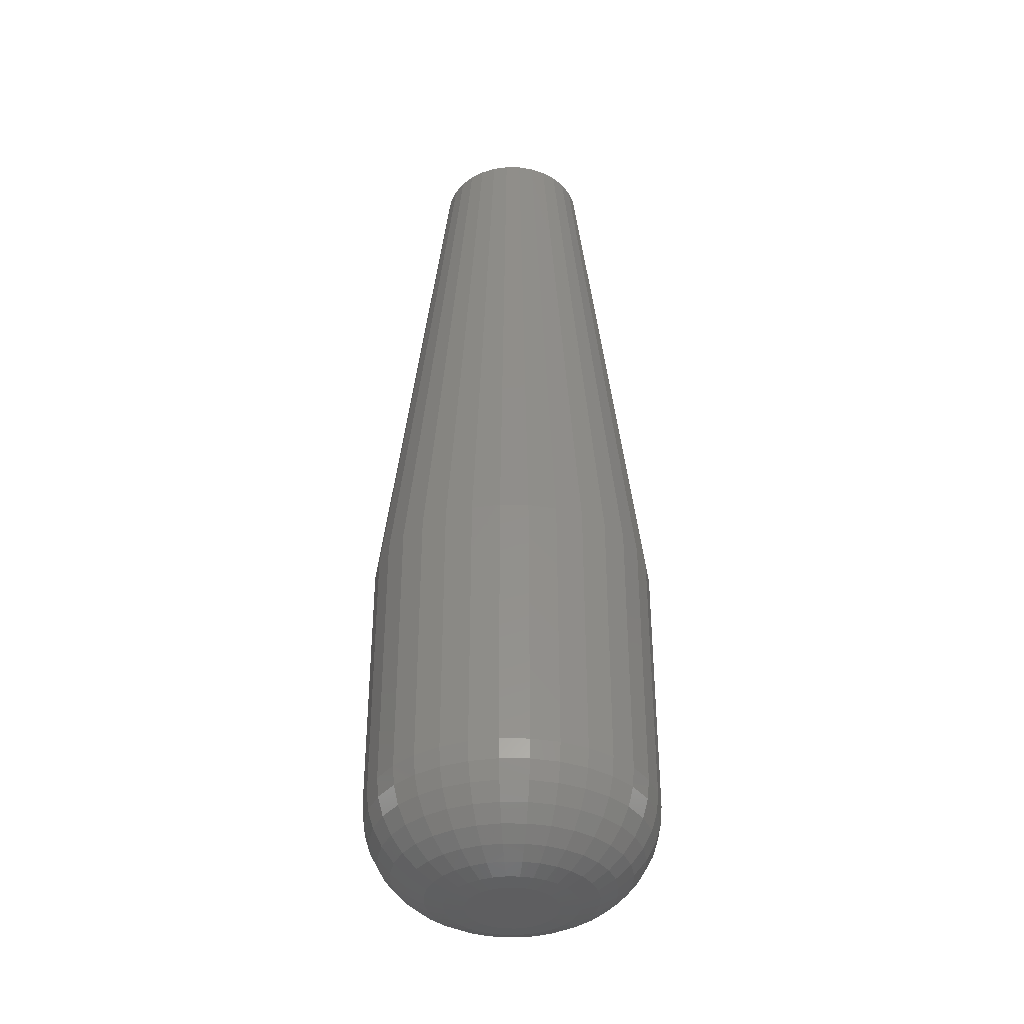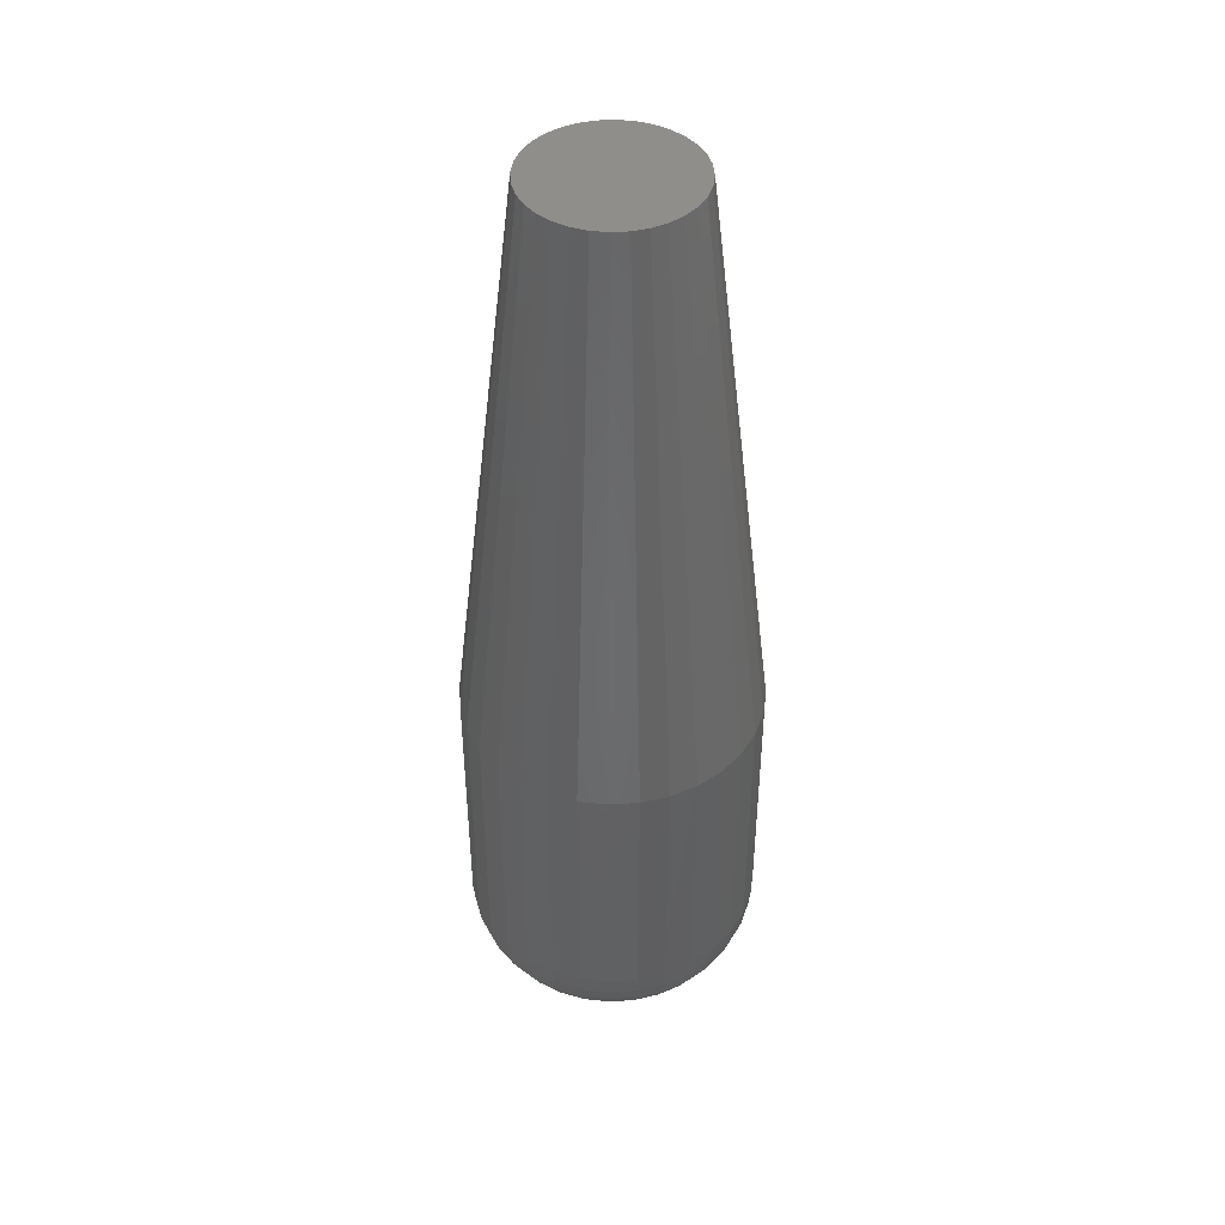
<metadata>
{"format":"stl","ext":"stl","renderer":"f3d","projection":"perspective","resolution":1024,"background":"white","views":[{"elev":-37.0,"azim":-74.0,"up":"+Y"},{"elev":44.0,"azim":35.2,"up":"+Y"}]}
</metadata>
<code>
# stl→obj: 352 verts, 700 faces
v -0.2882 0.08594 -0.0889
v -0.2882 0.02344 -0.0889
v -0.2889 0.08594 -0.09554
v -0.2889 0.02344 -0.09554
v -0.2908 0.08594 -0.1019
v -0.2908 0.02344 -0.1019
v -0.294 0.08594 -0.1078
v -0.294 0.02344 -0.1078
v -0.2982 0.08594 -0.113
v -0.2982 0.02344 -0.113
v -0.3034 0.08594 -0.1172
v -0.3034 0.02344 -0.1172
v -0.3093 0.08594 -0.1204
v -0.3093 0.02344 -0.1204
v -0.3156 0.08594 -0.1223
v -0.3156 0.02344 -0.1223
v -0.3223 0.08594 -0.1229
v -0.3223 0.02344 -0.1229
v -0.3289 0.08594 -0.1223
v -0.3289 0.02344 -0.1223
v -0.3353 0.08594 -0.1204
v -0.3353 0.02344 -0.1204
v -0.3412 0.08594 -0.1172
v -0.3412 0.02344 -0.1172
v -0.3464 0.08594 -0.113
v -0.3464 0.02344 -0.113
v -0.3506 0.08594 -0.1078
v -0.3506 0.02344 -0.1078
v -0.3537 0.08594 -0.1019
v -0.3537 0.02344 -0.1019
v -0.3557 0.08594 -0.09554
v -0.3557 0.02344 -0.09554
v -0.3563 0.08594 -0.0889
v -0.3563 0.02344 -0.0889
v -0.3557 0.08594 -0.08226
v -0.3557 0.02344 -0.08226
v -0.3537 0.08594 -0.07587
v -0.3537 0.02344 -0.07587
v -0.3506 0.08594 -0.06998
v -0.3506 0.02344 -0.06998
v -0.3464 0.08594 -0.06482
v -0.3464 0.02344 -0.06482
v -0.3412 0.08594 -0.06059
v -0.3412 0.02344 -0.06059
v -0.3353 0.08594 -0.05744
v -0.3353 0.02344 -0.05744
v -0.3289 0.08594 -0.05551
v -0.3289 0.02344 -0.05551
v -0.3223 0.08594 -0.05485
v -0.3223 0.02344 -0.05485
v -0.3156 0.08594 -0.05551
v -0.3156 0.02344 -0.05551
v -0.3093 0.08594 -0.05744
v -0.3093 0.02344 -0.05744
v -0.3034 0.08594 -0.06059
v -0.3034 0.02344 -0.06059
v -0.2982 0.08594 -0.06482
v -0.2982 0.02344 -0.06482
v -0.294 0.08594 -0.06998
v -0.294 0.02344 -0.06998
v -0.2908 0.08594 -0.07587
v -0.2908 0.02344 -0.07587
v -0.2889 0.08594 -0.08226
v -0.2889 0.02344 -0.08226
v -0.3293 0.2188 -0.07188
v -0.3259 0.2188 -0.07083
v -0.3223 0.2188 -0.07048
v -0.3187 0.2188 -0.07083
v -0.3152 0.2188 -0.07188
v -0.3325 0.2188 -0.07358
v -0.3121 0.2188 -0.07358
v -0.3353 0.2188 -0.07587
v -0.3093 0.2188 -0.07587
v -0.3376 0.2188 -0.07866
v -0.307 0.2188 -0.07866
v -0.3393 0.2188 -0.08185
v -0.3053 0.2188 -0.08185
v -0.3404 0.2188 -0.0853
v -0.3042 0.2188 -0.0853
v -0.3053 0.2188 -0.09595
v -0.3393 0.2188 -0.09595
v -0.3042 0.2188 -0.09249
v -0.3376 0.2188 -0.09913
v -0.307 0.2188 -0.09913
v -0.3353 0.2188 -0.1019
v -0.3093 0.2188 -0.1019
v -0.3325 0.2188 -0.1042
v -0.3121 0.2188 -0.1042
v -0.3293 0.2188 -0.1059
v -0.3152 0.2188 -0.1059
v -0.3259 0.2188 -0.107
v -0.3223 0.2188 -0.1073
v -0.3187 0.2188 -0.107
v -0.3404 0.2188 -0.09249
v -0.3407 0.2188 -0.0889
v -0.3039 0.2188 -0.0889
v -0.3311 8.237e-18 -0.083
v -0.3321 8.081e-18 -0.08484
v -0.3135 9.217e-18 -0.083
v -0.3125 9.169e-18 -0.08484
v -0.3125 8.718e-18 -0.09296
v -0.3311 7.583e-18 -0.09479
v -0.3135 8.562e-18 -0.09479
v -0.3298 7.567e-18 -0.0964
v -0.3148 8.4e-18 -0.0964
v -0.3282 7.583e-18 -0.09772
v -0.3263 7.63e-18 -0.0987
v -0.3148 9.233e-18 -0.0814
v -0.3164 9.217e-18 -0.08008
v -0.3182 9.169e-18 -0.0791
v -0.3202 9.092e-18 -0.07849
v -0.3223 8.989e-18 -0.07829
v -0.3244 8.862e-18 -0.07849
v -0.3263 8.718e-18 -0.0791
v -0.3282 8.562e-18 -0.08008
v -0.3298 8.4e-18 -0.0814
v -0.3164 8.237e-18 -0.09772
v -0.3244 7.707e-18 -0.0993
v -0.3223 7.811e-18 -0.09951
v -0.3202 7.937e-18 -0.0993
v -0.3182 8.081e-18 -0.0987
v -0.3119 9.092e-18 -0.08683
v -0.3327 7.937e-18 -0.08683
v -0.3117 8.989e-18 -0.0889
v -0.3329 7.811e-18 -0.0889
v -0.3119 8.862e-18 -0.09097
v -0.3327 7.707e-18 -0.09097
v -0.3321 7.63e-18 -0.09296
v -0.3375 0.0004503 -0.0889
v -0.3372 0.0004503 -0.08594
v -0.3419 0.001784 -0.0889
v -0.3415 0.001784 -0.08508
v -0.3459 0.00395 -0.0889
v -0.3455 0.00395 -0.08429
v -0.3495 0.006865 -0.0889
v -0.3489 0.006865 -0.0836
v -0.3524 0.01042 -0.0889
v -0.3518 0.01042 -0.08303
v -0.3545 0.01447 -0.0889
v -0.3539 0.01447 -0.0826
v -0.3559 0.01887 -0.0889
v -0.3552 0.01887 -0.08234
v -0.3074 0.0004503 -0.08594
v -0.3071 0.0004503 -0.0889
v -0.3031 0.001784 -0.08508
v -0.3027 0.001784 -0.0889
v -0.2991 0.00395 -0.08429
v -0.2987 0.00395 -0.0889
v -0.2956 0.006865 -0.0836
v -0.2951 0.006865 -0.0889
v -0.2928 0.01042 -0.08303
v -0.2922 0.01042 -0.0889
v -0.2906 0.01447 -0.0826
v -0.29 0.01447 -0.0889
v -0.2893 0.01887 -0.08234
v -0.2887 0.01887 -0.0889
v -0.3083 0.0004503 -0.08309
v -0.3042 0.001784 -0.08141
v -0.3005 0.00395 -0.07986
v -0.2972 0.006865 -0.0785
v -0.2945 0.01042 -0.07738
v -0.2925 0.01447 -0.07655
v -0.2912 0.01887 -0.07604
v -0.3097 0.0004503 -0.08046
v -0.306 0.001784 -0.07802
v -0.3026 0.00395 -0.07577
v -0.2997 0.006865 -0.0738
v -0.2973 0.01042 -0.07218
v -0.2955 0.01447 -0.07097
v -0.2944 0.01887 -0.07023
v -0.3116 0.0004503 -0.07816
v -0.3084 0.001784 -0.07505
v -0.3056 0.00395 -0.07219
v -0.3031 0.006865 -0.06968
v -0.301 0.01042 -0.06762
v -0.2995 0.01447 -0.06609
v -0.2985 0.01887 -0.06514
v -0.3139 0.0004503 -0.07628
v -0.3114 0.001784 -0.07262
v -0.3092 0.00395 -0.06925
v -0.3072 0.006865 -0.0663
v -0.3056 0.01042 -0.06387
v -0.3044 0.01447 -0.06207
v -0.3036 0.01887 -0.06096
v -0.3165 0.0004503 -0.07487
v -0.3148 0.001784 -0.07081
v -0.3132 0.00395 -0.06707
v -0.3119 0.006865 -0.06379
v -0.3108 0.01042 -0.06109
v -0.3099 0.01447 -0.05909
v -0.3094 0.01887 -0.05786
v -0.3193 0.0004503 -0.07401
v -0.3185 0.001784 -0.0697
v -0.3177 0.00395 -0.06572
v -0.317 0.006865 -0.06224
v -0.3164 0.01042 -0.05938
v -0.316 0.01447 -0.05726
v -0.3157 0.01887 -0.05595
v -0.3223 0.0004503 -0.07372
v -0.3223 0.001784 -0.06932
v -0.3223 0.00395 -0.06527
v -0.3223 0.006865 -0.06172
v -0.3223 0.01042 -0.0588
v -0.3223 0.01447 -0.05664
v -0.3223 0.01887 -0.0553
v -0.3252 0.0004503 -0.07401
v -0.3261 0.001784 -0.0697
v -0.3269 0.00395 -0.06572
v -0.3276 0.006865 -0.06224
v -0.3282 0.01042 -0.05938
v -0.3286 0.01447 -0.05726
v -0.3288 0.01887 -0.05595
v -0.3281 0.0004503 -0.07487
v -0.3298 0.001784 -0.07081
v -0.3313 0.00395 -0.06707
v -0.3327 0.006865 -0.06379
v -0.3338 0.01042 -0.06109
v -0.3346 0.01447 -0.05909
v -0.3351 0.01887 -0.05786
v -0.3307 0.0004503 -0.07628
v -0.3332 0.001784 -0.07262
v -0.3354 0.00395 -0.06925
v -0.3374 0.006865 -0.0663
v -0.339 0.01042 -0.06387
v -0.3402 0.01447 -0.06207
v -0.341 0.01887 -0.06096
v -0.333 0.0004503 -0.07816
v -0.3361 0.001784 -0.07505
v -0.339 0.00395 -0.07219
v -0.3415 0.006865 -0.06968
v -0.3436 0.01042 -0.06762
v -0.3451 0.01447 -0.06609
v -0.346 0.01887 -0.06514
v -0.3349 0.0004503 -0.08046
v -0.3386 0.001784 -0.07802
v -0.3419 0.00395 -0.07577
v -0.3449 0.006865 -0.0738
v -0.3473 0.01042 -0.07218
v -0.3491 0.01447 -0.07097
v -0.3502 0.01887 -0.07023
v -0.3363 0.0004503 -0.08309
v -0.3404 0.001784 -0.08141
v -0.3441 0.00395 -0.07986
v -0.3474 0.006865 -0.0785
v -0.3501 0.01042 -0.07738
v -0.3521 0.01447 -0.07655
v -0.3533 0.01887 -0.07604
v -0.3074 0.0004503 -0.09186
v -0.3031 0.001784 -0.09272
v -0.2991 0.00395 -0.09351
v -0.2956 0.006865 -0.0942
v -0.2928 0.01042 -0.09477
v -0.2906 0.01447 -0.09519
v -0.2893 0.01887 -0.09545
v -0.3372 0.0004503 -0.09186
v -0.3415 0.001784 -0.09272
v -0.3455 0.00395 -0.09351
v -0.3489 0.006865 -0.0942
v -0.3518 0.01042 -0.09477
v -0.3539 0.01447 -0.09519
v -0.3552 0.01887 -0.09545
v -0.3363 0.0004503 -0.09471
v -0.3404 0.001784 -0.09639
v -0.3441 0.00395 -0.09794
v -0.3474 0.006865 -0.0993
v -0.3501 0.01042 -0.1004
v -0.3521 0.01447 -0.1012
v -0.3533 0.01887 -0.1018
v -0.3349 0.0004503 -0.09733
v -0.3386 0.001784 -0.09977
v -0.3419 0.00395 -0.102
v -0.3449 0.006865 -0.104
v -0.3473 0.01042 -0.1056
v -0.3491 0.01447 -0.1068
v -0.3502 0.01887 -0.1076
v -0.333 0.0004503 -0.09963
v -0.3361 0.001784 -0.1027
v -0.339 0.00395 -0.1056
v -0.3415 0.006865 -0.1081
v -0.3436 0.01042 -0.1102
v -0.3451 0.01447 -0.1117
v -0.346 0.01887 -0.1127
v -0.3307 0.0004503 -0.1015
v -0.3332 0.001784 -0.1052
v -0.3354 0.00395 -0.1085
v -0.3374 0.006865 -0.1115
v -0.339 0.01042 -0.1139
v -0.3402 0.01447 -0.1157
v -0.341 0.01887 -0.1168
v -0.3281 0.0004503 -0.1029
v -0.3298 0.001784 -0.107
v -0.3313 0.00395 -0.1107
v -0.3327 0.006865 -0.114
v -0.3338 0.01042 -0.1167
v -0.3346 0.01447 -0.1187
v -0.3351 0.01887 -0.1199
v -0.3252 0.0004503 -0.1038
v -0.3261 0.001784 -0.1081
v -0.3269 0.00395 -0.1121
v -0.3276 0.006865 -0.1156
v -0.3282 0.01042 -0.1184
v -0.3286 0.01447 -0.1205
v -0.3288 0.01887 -0.1218
v -0.3223 0.0004503 -0.1041
v -0.3223 0.001784 -0.1085
v -0.3223 0.00395 -0.1125
v -0.3223 0.006865 -0.1161
v -0.3223 0.01042 -0.119
v -0.3223 0.01447 -0.1212
v -0.3223 0.01887 -0.1225
v -0.3193 0.0004503 -0.1038
v -0.3185 0.001784 -0.1081
v -0.3177 0.00395 -0.1121
v -0.317 0.006865 -0.1156
v -0.3164 0.01042 -0.1184
v -0.316 0.01447 -0.1205
v -0.3157 0.01887 -0.1218
v -0.3165 0.0004503 -0.1029
v -0.3148 0.001784 -0.107
v -0.3132 0.00395 -0.1107
v -0.3119 0.006865 -0.114
v -0.3108 0.01042 -0.1167
v -0.3099 0.01447 -0.1187
v -0.3094 0.01887 -0.1199
v -0.3139 0.0004503 -0.1015
v -0.3114 0.001784 -0.1052
v -0.3092 0.00395 -0.1085
v -0.3072 0.006865 -0.1115
v -0.3056 0.01042 -0.1139
v -0.3044 0.01447 -0.1157
v -0.3036 0.01887 -0.1168
v -0.3116 0.0004503 -0.09963
v -0.3084 0.001784 -0.1027
v -0.3056 0.00395 -0.1056
v -0.3031 0.006865 -0.1081
v -0.301 0.01042 -0.1102
v -0.2995 0.01447 -0.1117
v -0.2985 0.01887 -0.1127
v -0.3097 0.0004503 -0.09733
v -0.306 0.001784 -0.09977
v -0.3026 0.00395 -0.102
v -0.2997 0.006865 -0.104
v -0.2973 0.01042 -0.1056
v -0.2955 0.01447 -0.1068
v -0.2944 0.01887 -0.1076
v -0.3083 0.0004503 -0.09471
v -0.3042 0.001784 -0.09639
v -0.3005 0.00395 -0.09794
v -0.2972 0.006865 -0.0993
v -0.2945 0.01042 -0.1004
v -0.2925 0.01447 -0.1012
v -0.2912 0.01887 -0.1018
f 1 2 3
f 3 2 4
f 3 4 5
f 5 4 6
f 5 6 7
f 7 6 8
f 7 8 9
f 9 8 10
f 9 10 11
f 11 10 12
f 11 12 13
f 13 12 14
f 13 14 15
f 15 14 16
f 15 16 17
f 17 16 18
f 17 18 19
f 19 18 20
f 19 20 21
f 21 20 22
f 21 22 23
f 23 22 24
f 23 24 25
f 25 24 26
f 25 26 27
f 27 26 28
f 27 28 29
f 29 28 30
f 29 30 31
f 31 30 32
f 31 32 33
f 33 32 34
f 33 34 35
f 35 34 36
f 35 36 37
f 37 36 38
f 37 38 39
f 39 38 40
f 39 40 41
f 41 40 42
f 41 42 43
f 43 42 44
f 43 44 45
f 45 44 46
f 45 46 47
f 47 46 48
f 47 48 49
f 49 48 50
f 49 50 51
f 51 50 52
f 51 52 53
f 53 52 54
f 53 54 55
f 55 54 56
f 55 56 57
f 57 56 58
f 57 58 59
f 59 58 60
f 59 60 61
f 61 60 62
f 61 62 63
f 63 62 64
f 63 64 1
f 1 64 2
f 65 66 67
f 65 67 68
f 69 65 68
f 70 65 69
f 71 70 69
f 72 70 71
f 73 72 71
f 74 72 73
f 75 74 73
f 76 74 75
f 77 76 75
f 78 76 77
f 79 78 77
f 80 81 82
f 83 81 80
f 84 83 80
f 85 83 84
f 86 85 84
f 87 85 86
f 88 87 86
f 89 87 88
f 90 89 88
f 91 89 90
f 92 91 90
f 93 92 90
f 81 94 82
f 82 94 95
f 82 95 96
f 96 95 78
f 96 78 79
f 1 96 63
f 63 96 79
f 63 79 61
f 61 79 77
f 61 77 59
f 59 77 75
f 59 75 57
f 57 75 73
f 57 73 55
f 55 73 71
f 55 71 53
f 53 71 69
f 53 69 51
f 51 69 68
f 51 68 49
f 49 68 67
f 49 67 47
f 47 67 66
f 47 66 45
f 45 66 65
f 45 65 43
f 43 65 70
f 43 70 41
f 41 70 72
f 41 72 39
f 39 72 74
f 39 74 37
f 37 74 76
f 37 76 35
f 35 76 78
f 35 78 33
f 33 78 95
f 33 95 31
f 31 95 94
f 31 94 29
f 29 94 81
f 29 81 27
f 27 81 83
f 27 83 25
f 25 83 85
f 25 85 23
f 23 85 87
f 23 87 21
f 21 87 89
f 21 89 19
f 19 89 91
f 19 91 17
f 17 91 92
f 17 92 15
f 15 92 93
f 15 93 13
f 13 93 90
f 13 90 11
f 11 90 88
f 11 88 9
f 9 88 86
f 9 86 7
f 7 86 84
f 7 84 5
f 5 84 80
f 5 80 3
f 3 80 82
f 3 82 1
f 1 82 96
f 97 98 99
f 99 98 100
f 101 102 103
f 102 104 103
f 103 104 105
f 104 106 105
f 105 106 107
f 108 109 110
f 108 110 111
f 108 111 112
f 108 112 113
f 108 113 114
f 108 114 115
f 108 115 116
f 108 116 97
f 108 97 99
f 117 105 107
f 117 107 118
f 117 118 119
f 117 119 120
f 117 120 121
f 100 98 122
f 122 98 123
f 122 123 124
f 124 123 125
f 124 125 126
f 126 125 127
f 126 127 101
f 101 127 128
f 101 128 102
f 125 123 129
f 129 123 130
f 129 130 131
f 131 130 132
f 131 132 133
f 133 132 134
f 133 134 135
f 135 134 136
f 135 136 137
f 137 136 138
f 137 138 139
f 139 138 140
f 139 140 141
f 141 140 142
f 141 142 34
f 34 142 36
f 122 124 143
f 143 124 144
f 143 144 145
f 145 144 146
f 145 146 147
f 147 146 148
f 147 148 149
f 149 148 150
f 149 150 151
f 151 150 152
f 151 152 153
f 153 152 154
f 153 154 155
f 155 154 156
f 155 156 64
f 64 156 2
f 100 122 157
f 157 122 143
f 157 143 158
f 158 143 145
f 158 145 159
f 159 145 147
f 159 147 160
f 160 147 149
f 160 149 161
f 161 149 151
f 161 151 162
f 162 151 153
f 162 153 163
f 163 153 155
f 163 155 62
f 62 155 64
f 99 100 164
f 164 100 157
f 164 157 165
f 165 157 158
f 165 158 166
f 166 158 159
f 166 159 167
f 167 159 160
f 167 160 168
f 168 160 161
f 168 161 169
f 169 161 162
f 169 162 170
f 170 162 163
f 170 163 60
f 60 163 62
f 108 99 171
f 171 99 164
f 171 164 172
f 172 164 165
f 172 165 173
f 173 165 166
f 173 166 174
f 174 166 167
f 174 167 175
f 175 167 168
f 175 168 176
f 176 168 169
f 176 169 177
f 177 169 170
f 177 170 58
f 58 170 60
f 109 108 178
f 178 108 171
f 178 171 179
f 179 171 172
f 179 172 180
f 180 172 173
f 180 173 181
f 181 173 174
f 181 174 182
f 182 174 175
f 182 175 183
f 183 175 176
f 183 176 184
f 184 176 177
f 184 177 56
f 56 177 58
f 110 109 185
f 185 109 178
f 185 178 186
f 186 178 179
f 186 179 187
f 187 179 180
f 187 180 188
f 188 180 181
f 188 181 189
f 189 181 182
f 189 182 190
f 190 182 183
f 190 183 191
f 191 183 184
f 191 184 54
f 54 184 56
f 111 110 192
f 192 110 185
f 192 185 193
f 193 185 186
f 193 186 194
f 194 186 187
f 194 187 195
f 195 187 188
f 195 188 196
f 196 188 189
f 196 189 197
f 197 189 190
f 197 190 198
f 198 190 191
f 198 191 52
f 52 191 54
f 112 111 199
f 199 111 192
f 199 192 200
f 200 192 193
f 200 193 201
f 201 193 194
f 201 194 202
f 202 194 195
f 202 195 203
f 203 195 196
f 203 196 204
f 204 196 197
f 204 197 205
f 205 197 198
f 205 198 50
f 50 198 52
f 113 112 206
f 206 112 199
f 206 199 207
f 207 199 200
f 207 200 208
f 208 200 201
f 208 201 209
f 209 201 202
f 209 202 210
f 210 202 203
f 210 203 211
f 211 203 204
f 211 204 212
f 212 204 205
f 212 205 48
f 48 205 50
f 114 113 213
f 213 113 206
f 213 206 214
f 214 206 207
f 214 207 215
f 215 207 208
f 215 208 216
f 216 208 209
f 216 209 217
f 217 209 210
f 217 210 218
f 218 210 211
f 218 211 219
f 219 211 212
f 219 212 46
f 46 212 48
f 115 114 220
f 220 114 213
f 220 213 221
f 221 213 214
f 221 214 222
f 222 214 215
f 222 215 223
f 223 215 216
f 223 216 224
f 224 216 217
f 224 217 225
f 225 217 218
f 225 218 226
f 226 218 219
f 226 219 44
f 44 219 46
f 116 115 227
f 227 115 220
f 227 220 228
f 228 220 221
f 228 221 229
f 229 221 222
f 229 222 230
f 230 222 223
f 230 223 231
f 231 223 224
f 231 224 232
f 232 224 225
f 232 225 233
f 233 225 226
f 233 226 42
f 42 226 44
f 97 116 234
f 234 116 227
f 234 227 235
f 235 227 228
f 235 228 236
f 236 228 229
f 236 229 237
f 237 229 230
f 237 230 238
f 238 230 231
f 238 231 239
f 239 231 232
f 239 232 240
f 240 232 233
f 240 233 40
f 40 233 42
f 98 97 241
f 241 97 234
f 241 234 242
f 242 234 235
f 242 235 243
f 243 235 236
f 243 236 244
f 244 236 237
f 244 237 245
f 245 237 238
f 245 238 246
f 246 238 239
f 246 239 247
f 247 239 240
f 247 240 38
f 38 240 40
f 123 98 130
f 130 98 241
f 130 241 132
f 132 241 242
f 132 242 134
f 134 242 243
f 134 243 136
f 136 243 244
f 136 244 138
f 138 244 245
f 138 245 140
f 140 245 246
f 140 246 142
f 142 246 247
f 142 247 36
f 36 247 38
f 124 126 144
f 144 126 248
f 144 248 146
f 146 248 249
f 146 249 148
f 148 249 250
f 148 250 150
f 150 250 251
f 150 251 152
f 152 251 252
f 152 252 154
f 154 252 253
f 154 253 156
f 156 253 254
f 156 254 2
f 2 254 4
f 127 125 255
f 255 125 129
f 255 129 256
f 256 129 131
f 256 131 257
f 257 131 133
f 257 133 258
f 258 133 135
f 258 135 259
f 259 135 137
f 259 137 260
f 260 137 139
f 260 139 261
f 261 139 141
f 261 141 32
f 32 141 34
f 128 127 262
f 262 127 255
f 262 255 263
f 263 255 256
f 263 256 264
f 264 256 257
f 264 257 265
f 265 257 258
f 265 258 266
f 266 258 259
f 266 259 267
f 267 259 260
f 267 260 268
f 268 260 261
f 268 261 30
f 30 261 32
f 102 128 269
f 269 128 262
f 269 262 270
f 270 262 263
f 270 263 271
f 271 263 264
f 271 264 272
f 272 264 265
f 272 265 273
f 273 265 266
f 273 266 274
f 274 266 267
f 274 267 275
f 275 267 268
f 275 268 28
f 28 268 30
f 104 102 276
f 276 102 269
f 276 269 277
f 277 269 270
f 277 270 278
f 278 270 271
f 278 271 279
f 279 271 272
f 279 272 280
f 280 272 273
f 280 273 281
f 281 273 274
f 281 274 282
f 282 274 275
f 282 275 26
f 26 275 28
f 106 104 283
f 283 104 276
f 283 276 284
f 284 276 277
f 284 277 285
f 285 277 278
f 285 278 286
f 286 278 279
f 286 279 287
f 287 279 280
f 287 280 288
f 288 280 281
f 288 281 289
f 289 281 282
f 289 282 24
f 24 282 26
f 107 106 290
f 290 106 283
f 290 283 291
f 291 283 284
f 291 284 292
f 292 284 285
f 292 285 293
f 293 285 286
f 293 286 294
f 294 286 287
f 294 287 295
f 295 287 288
f 295 288 296
f 296 288 289
f 296 289 22
f 22 289 24
f 118 107 297
f 297 107 290
f 297 290 298
f 298 290 291
f 298 291 299
f 299 291 292
f 299 292 300
f 300 292 293
f 300 293 301
f 301 293 294
f 301 294 302
f 302 294 295
f 302 295 303
f 303 295 296
f 303 296 20
f 20 296 22
f 119 118 304
f 304 118 297
f 304 297 305
f 305 297 298
f 305 298 306
f 306 298 299
f 306 299 307
f 307 299 300
f 307 300 308
f 308 300 301
f 308 301 309
f 309 301 302
f 309 302 310
f 310 302 303
f 310 303 18
f 18 303 20
f 120 119 311
f 311 119 304
f 311 304 312
f 312 304 305
f 312 305 313
f 313 305 306
f 313 306 314
f 314 306 307
f 314 307 315
f 315 307 308
f 315 308 316
f 316 308 309
f 316 309 317
f 317 309 310
f 317 310 16
f 16 310 18
f 121 120 318
f 318 120 311
f 318 311 319
f 319 311 312
f 319 312 320
f 320 312 313
f 320 313 321
f 321 313 314
f 321 314 322
f 322 314 315
f 322 315 323
f 323 315 316
f 323 316 324
f 324 316 317
f 324 317 14
f 14 317 16
f 117 121 325
f 325 121 318
f 325 318 326
f 326 318 319
f 326 319 327
f 327 319 320
f 327 320 328
f 328 320 321
f 328 321 329
f 329 321 322
f 329 322 330
f 330 322 323
f 330 323 331
f 331 323 324
f 331 324 12
f 12 324 14
f 105 117 332
f 332 117 325
f 332 325 333
f 333 325 326
f 333 326 334
f 334 326 327
f 334 327 335
f 335 327 328
f 335 328 336
f 336 328 329
f 336 329 337
f 337 329 330
f 337 330 338
f 338 330 331
f 338 331 10
f 10 331 12
f 103 105 339
f 339 105 332
f 339 332 340
f 340 332 333
f 340 333 341
f 341 333 334
f 341 334 342
f 342 334 335
f 342 335 343
f 343 335 336
f 343 336 344
f 344 336 337
f 344 337 345
f 345 337 338
f 345 338 8
f 8 338 10
f 101 103 346
f 346 103 339
f 346 339 347
f 347 339 340
f 347 340 348
f 348 340 341
f 348 341 349
f 349 341 342
f 349 342 350
f 350 342 343
f 350 343 351
f 351 343 344
f 351 344 352
f 352 344 345
f 352 345 6
f 6 345 8
f 126 101 248
f 248 101 346
f 248 346 249
f 249 346 347
f 249 347 250
f 250 347 348
f 250 348 251
f 251 348 349
f 251 349 252
f 252 349 350
f 252 350 253
f 253 350 351
f 253 351 254
f 254 351 352
f 254 352 4
f 4 352 6

</code>
